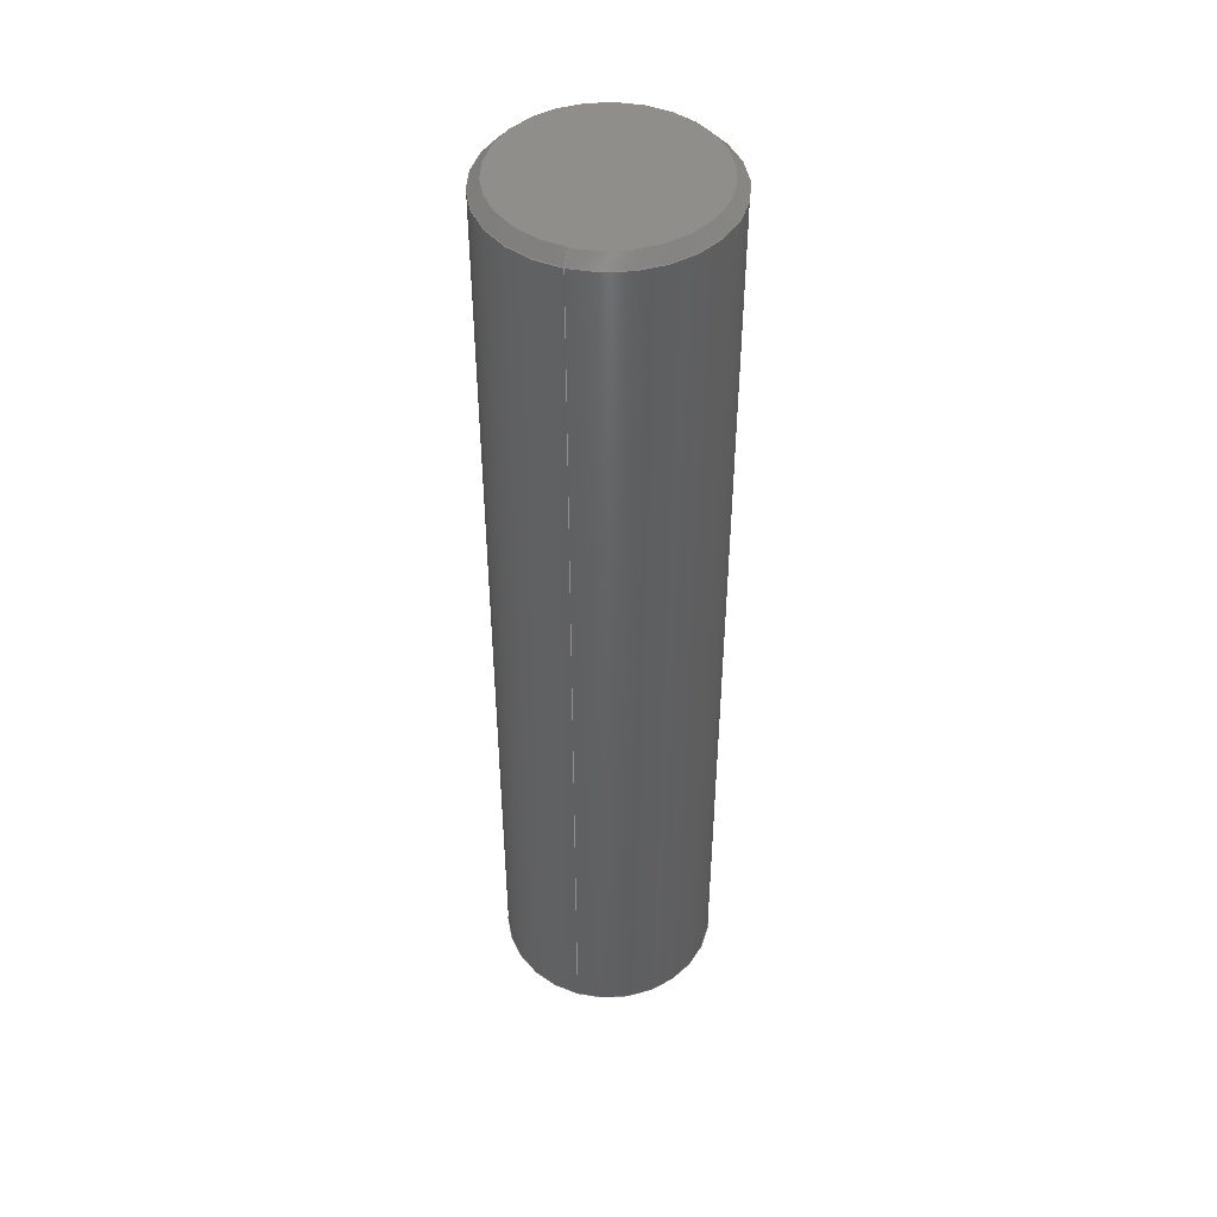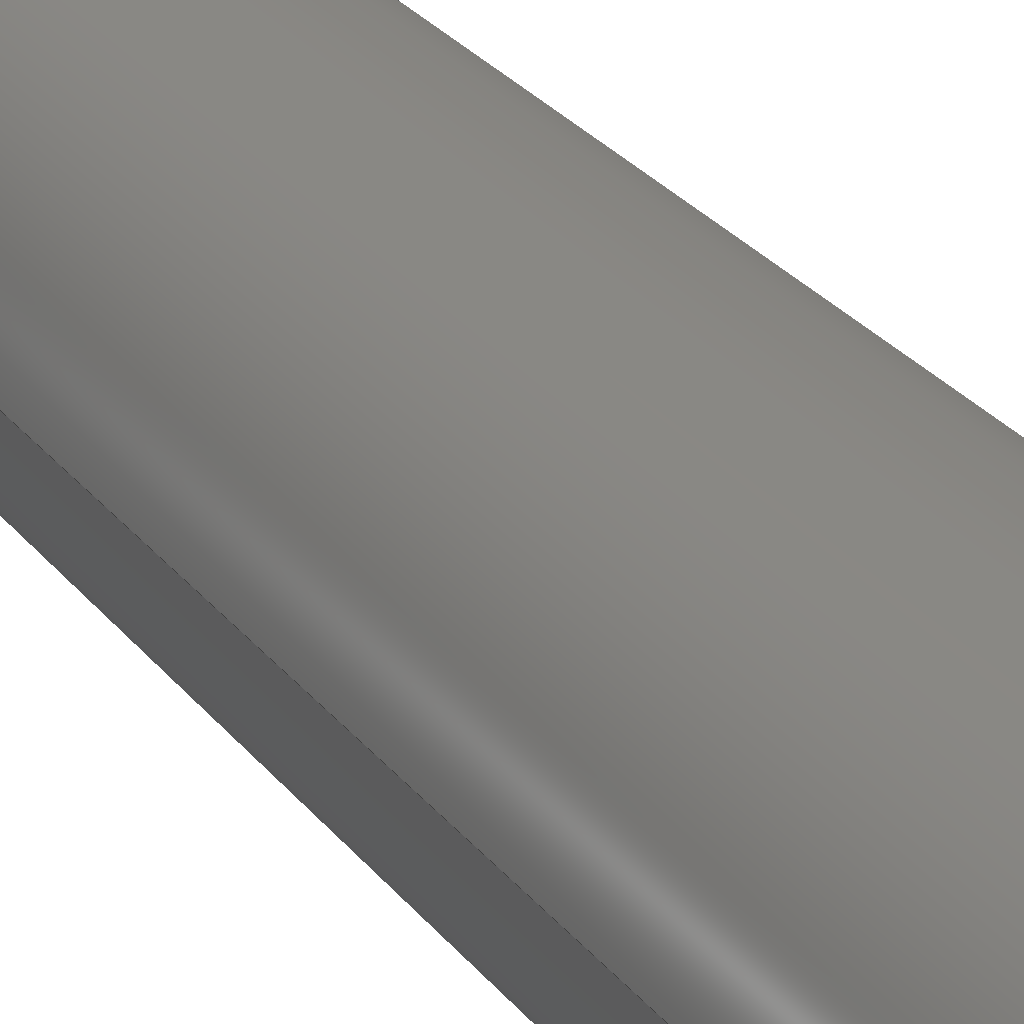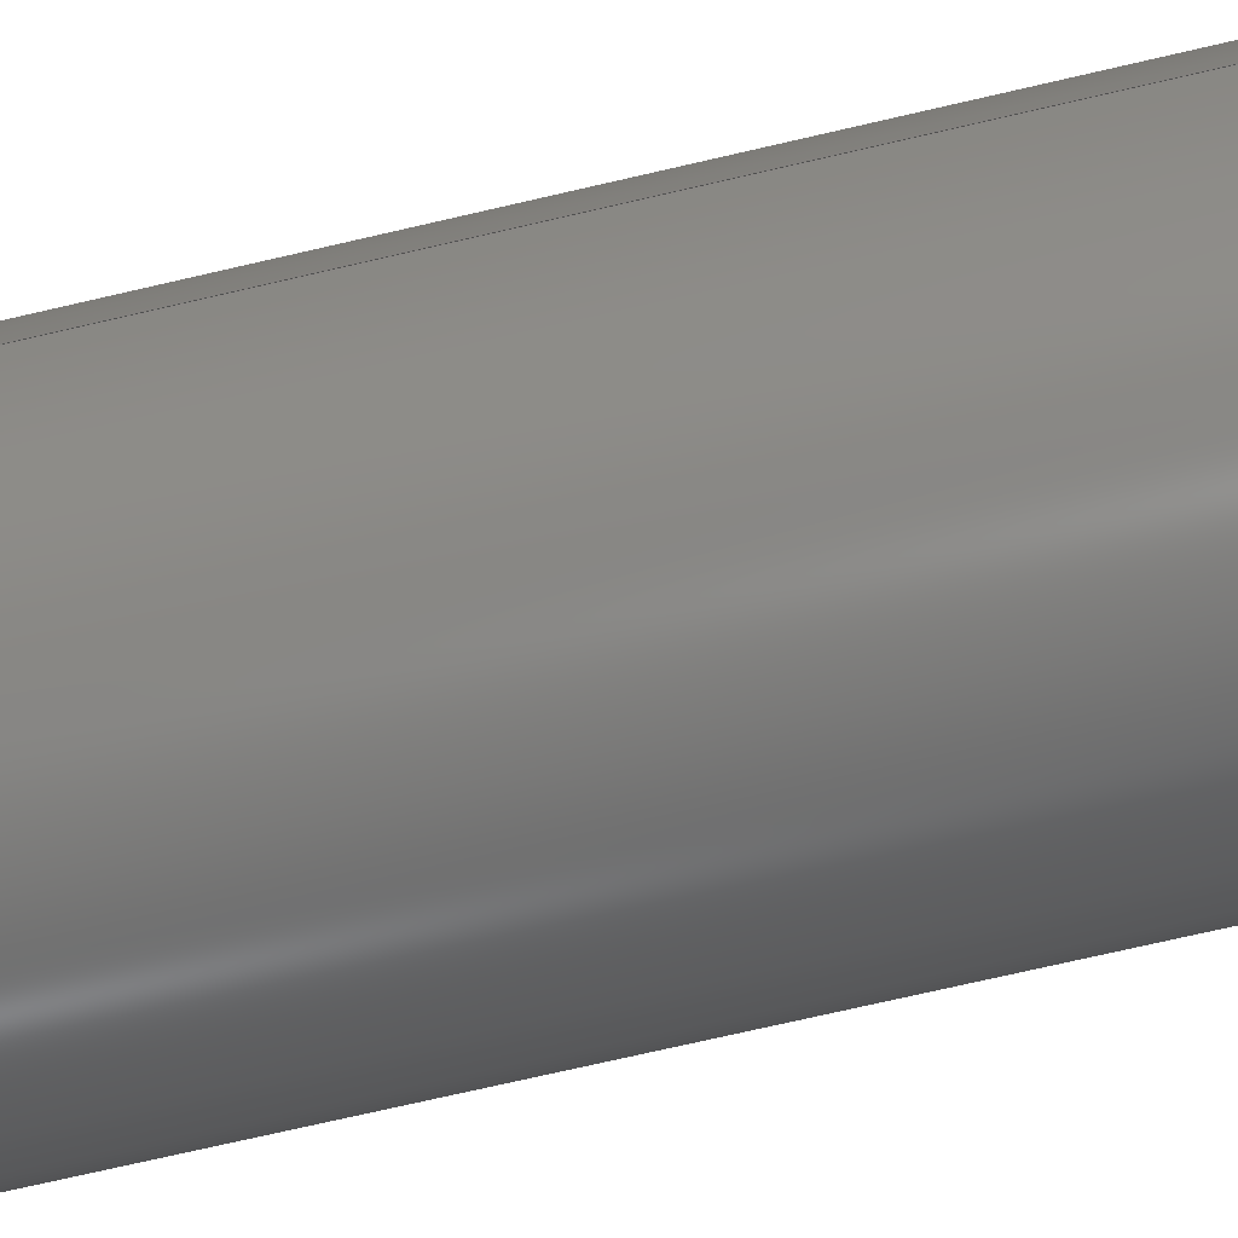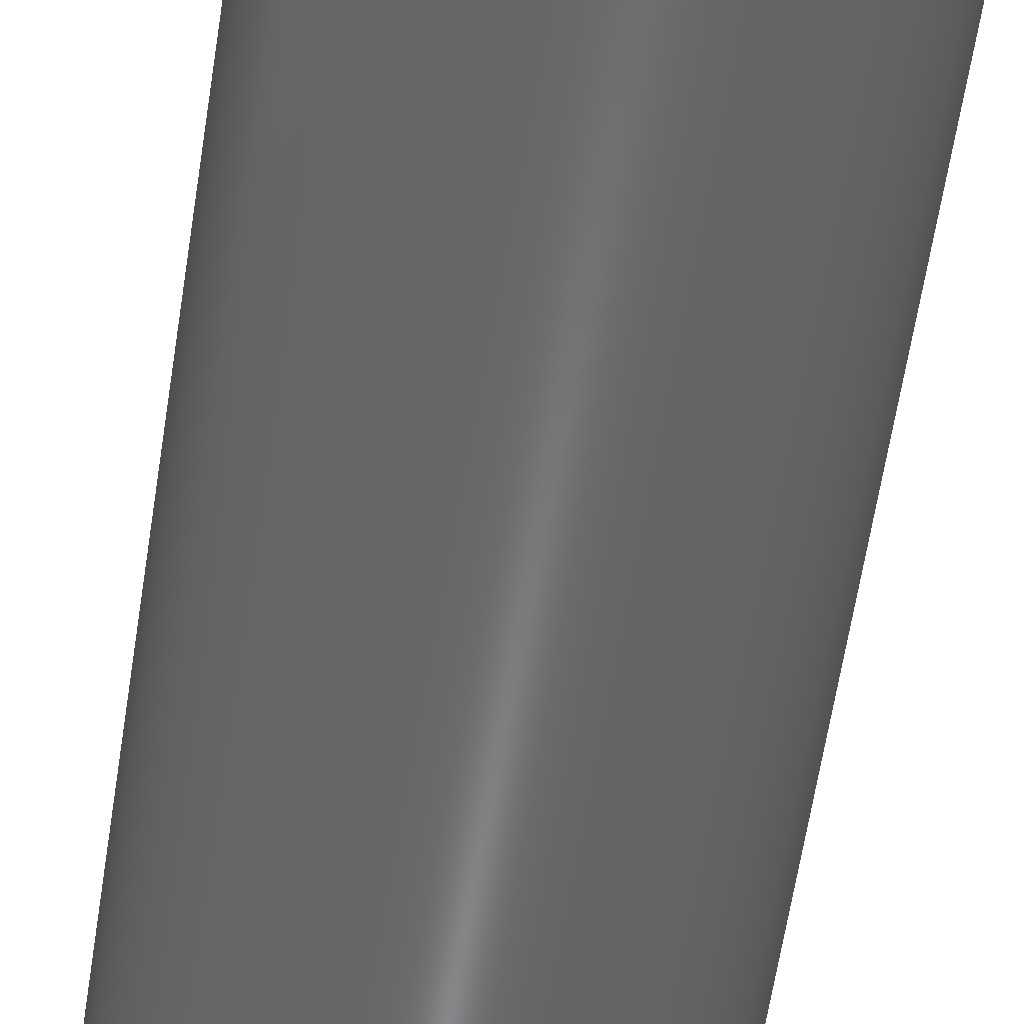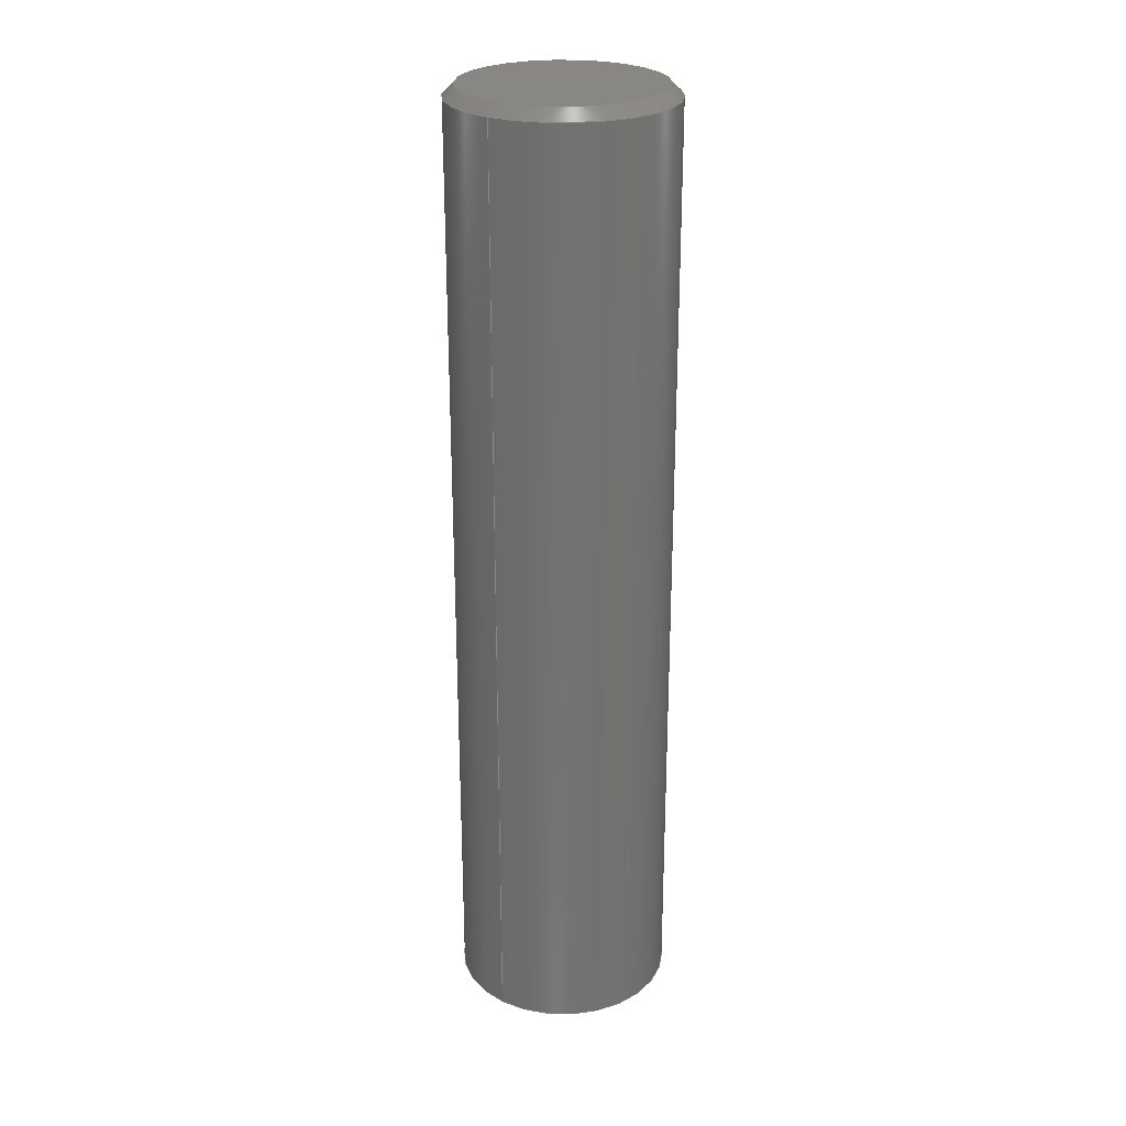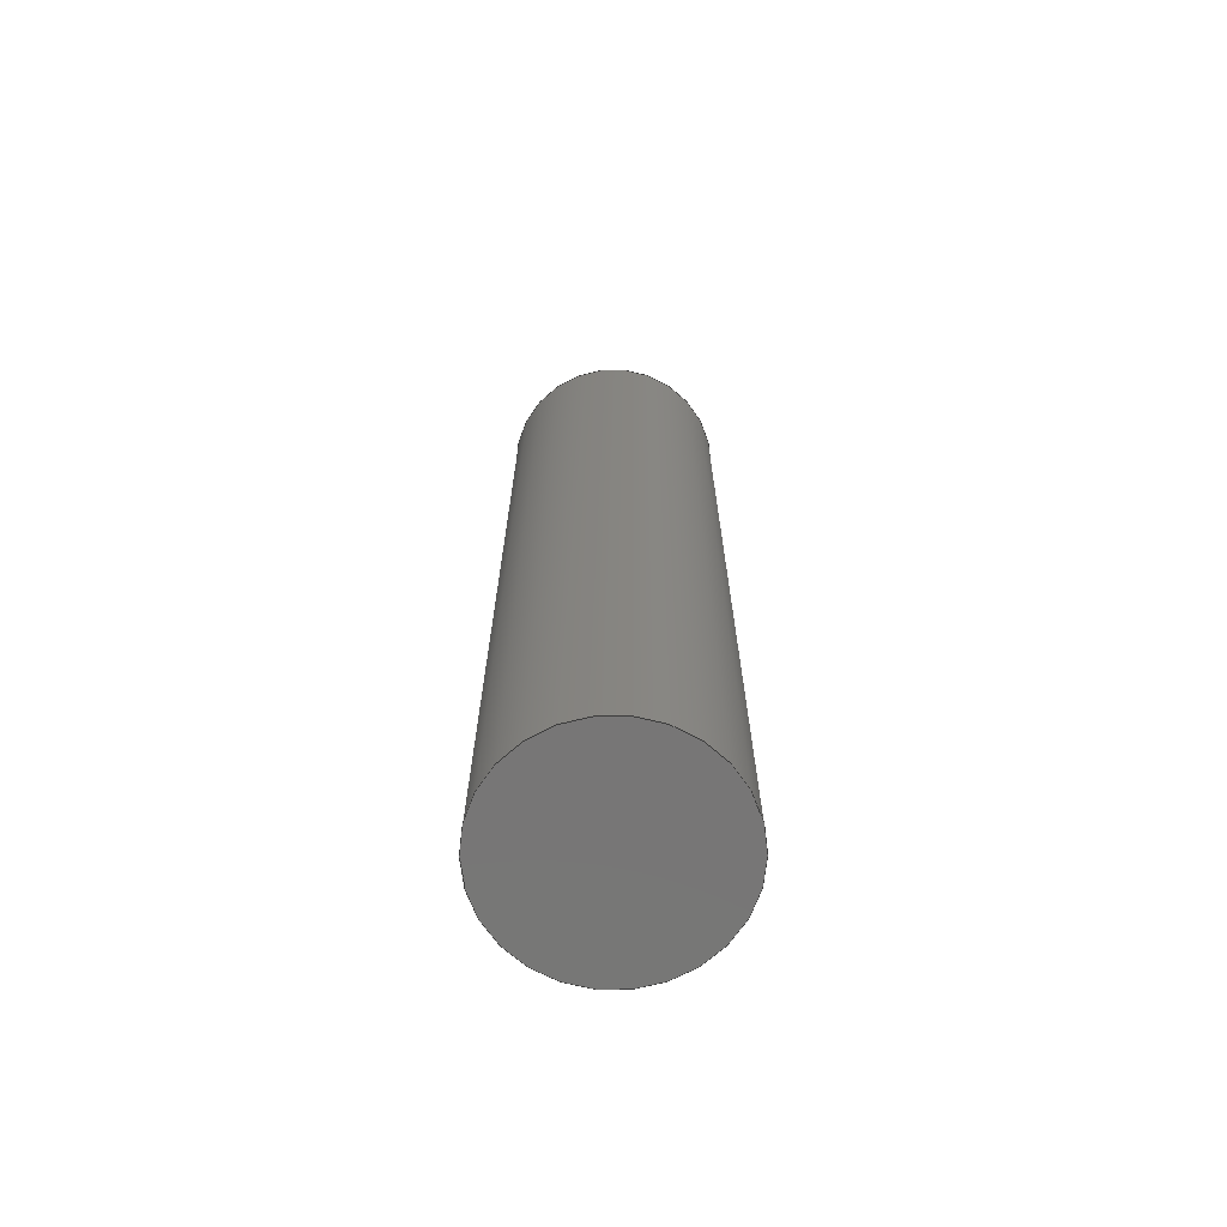
<metadata>
{"format":"step","ext":"step","renderer":"f3d","projection":"perspective","resolution":1024,"background":"white","views":[{"elev":46.0,"azim":107.2,"up":"+Z"},{"elev":25.3,"azim":152.4,"up":"+Y"},{"elev":-66.3,"azim":103.6,"up":"+Y"},{"elev":-55.6,"azim":-8.2,"up":"+Y"},{"elev":25.8,"azim":126.1,"up":"+Z"},{"elev":-68.9,"azim":-55.2,"up":"+Z"}]}
</metadata>
<code>
ISO-10303-21;
DATA;
#1=MECHANICAL_DESIGN_GEOMETRIC_PRESENTATION_REPRESENTATION('',(#4),#108);
#2=SHAPE_REPRESENTATION_RELATIONSHIP('SRR','None',#115,#3);
#3=ADVANCED_BREP_SHAPE_REPRESENTATION('',(#5),#107);
#4=STYLED_ITEM('',(#125),#5);
#5=MANIFOLD_SOLID_BREP('Solid1',#47);
#6=PLANE('',#72);
#7=PLANE('',#73);
#8=CYLINDRICAL_SURFACE('',#70,2);
#9=FACE_OUTER_BOUND('',#13,.T.);
#10=FACE_OUTER_BOUND('',#14,.T.);
#11=FACE_OUTER_BOUND('',#15,.T.);
#12=FACE_OUTER_BOUND('',#16,.T.);
#13=EDGE_LOOP('',(#32,#33,#34,#35));
#14=EDGE_LOOP('',(#36,#37,#38,#39));
#15=EDGE_LOOP('',(#40));
#16=EDGE_LOOP('',(#41));
#17=LINE('',#97,#19);
#18=LINE('',#101,#20);
#19=VECTOR('',#80,1.9);
#20=VECTOR('',#85,2);
#21=CIRCLE('',#68,2);
#22=CIRCLE('',#69,1.8);
#23=CIRCLE('',#71,2);
#24=VERTEX_POINT('',#94);
#25=VERTEX_POINT('',#96);
#26=VERTEX_POINT('',#100);
#27=EDGE_CURVE('',#24,#24,#21,.T.);
#28=EDGE_CURVE('',#24,#25,#17,.T.);
#29=EDGE_CURVE('',#25,#25,#22,.T.);
#30=EDGE_CURVE('',#24,#26,#18,.T.);
#31=EDGE_CURVE('',#26,#26,#23,.T.);
#32=ORIENTED_EDGE('',*,*,#27,.T.);
#33=ORIENTED_EDGE('',*,*,#28,.T.);
#34=ORIENTED_EDGE('',*,*,#29,.T.);
#35=ORIENTED_EDGE('',*,*,#28,.F.);
#36=ORIENTED_EDGE('',*,*,#27,.F.);
#37=ORIENTED_EDGE('',*,*,#30,.T.);
#38=ORIENTED_EDGE('',*,*,#31,.F.);
#39=ORIENTED_EDGE('',*,*,#30,.F.);
#40=ORIENTED_EDGE('',*,*,#29,.F.);
#41=ORIENTED_EDGE('',*,*,#31,.T.);
#42=CONICAL_SURFACE('',#67,1.9,0.7854);
#43=ADVANCED_FACE('',(#9),#42,.T.);
#44=ADVANCED_FACE('',(#10),#8,.T.);
#45=ADVANCED_FACE('',(#11),#6,.F.);
#46=ADVANCED_FACE('',(#12),#7,.T.);
#47=CLOSED_SHELL('',(#43,#44,#45,#46));
#48=DERIVED_UNIT_ELEMENT(#50,1);
#49=DERIVED_UNIT_ELEMENT(#110,-3);
#50=(
MASS_UNIT()
NAMED_UNIT(*)
SI_UNIT($,.GRAM.)
);
#51=DERIVED_UNIT((#48,#49));
#52=MEASURE_REPRESENTATION_ITEM('density measure',
POSITIVE_RATIO_MEASURE(1),#51);
#53=PROPERTY_DEFINITION_REPRESENTATION(#58,#55);
#54=PROPERTY_DEFINITION_REPRESENTATION(#59,#56);
#55=REPRESENTATION('material name',(#57),#107);
#56=REPRESENTATION('density',(#52),#107);
#57=DESCRIPTIVE_REPRESENTATION_ITEM('Generisch','Generisch');
#58=PROPERTY_DEFINITION('material property','material name',#117);
#59=PROPERTY_DEFINITION('material property','density of part',#117);
#60=DATE_TIME_ROLE('creation_date');
#61=APPLIED_DATE_AND_TIME_ASSIGNMENT(#62,#60,(#117));
#62=DATE_AND_TIME(#63,#64);
#63=CALENDAR_DATE(2022,28,2);
#64=LOCAL_TIME(0,0,0,#65);
#65=COORDINATED_UNIVERSAL_TIME_OFFSET(0,0,.BEHIND.);
#66=AXIS2_PLACEMENT_3D('placement',#92,#74,#75);
#67=AXIS2_PLACEMENT_3D('',#93,#76,#77);
#68=AXIS2_PLACEMENT_3D('',#95,#78,#79);
#69=AXIS2_PLACEMENT_3D('',#98,#81,#82);
#70=AXIS2_PLACEMENT_3D('',#99,#83,#84);
#71=AXIS2_PLACEMENT_3D('',#102,#86,#87);
#72=AXIS2_PLACEMENT_3D('',#103,#88,#89);
#73=AXIS2_PLACEMENT_3D('',#104,#90,#91);
#74=DIRECTION('axis',(0,0,1));
#75=DIRECTION('refdir',(1,0,0));
#76=DIRECTION('center_axis',(0,0,-1));
#77=DIRECTION('ref_axis',(-1,0,0));
#78=DIRECTION('center_axis',(0,0,1));
#79=DIRECTION('ref_axis',(-1,0,0));
#80=DIRECTION('',(-0.7071,8.66e-17,0.7071));
#81=DIRECTION('center_axis',(0,0,-1));
#82=DIRECTION('ref_axis',(-1,0,0));
#83=DIRECTION('center_axis',(0,0,1));
#84=DIRECTION('ref_axis',(-1,0,0));
#85=DIRECTION('',(0,0,-1));
#86=DIRECTION('center_axis',(0,0,-1));
#87=DIRECTION('ref_axis',(-1,0,0));
#88=DIRECTION('center_axis',(0,0,-1));
#89=DIRECTION('ref_axis',(-1,0,0));
#90=DIRECTION('center_axis',(0,0,-1));
#91=DIRECTION('ref_axis',(-1,0,0));
#92=CARTESIAN_POINT('',(0,0,0));
#93=CARTESIAN_POINT('Origin',(0,0,17.4));
#94=CARTESIAN_POINT('',(2,2.449e-16,17.3));
#95=CARTESIAN_POINT('Origin',(0,0,17.3));
#96=CARTESIAN_POINT('',(1.8,-2.204e-16,17.5));
#97=CARTESIAN_POINT('',(1.9,-2.327e-16,17.4));
#98=CARTESIAN_POINT('Origin',(0,0,17.5));
#99=CARTESIAN_POINT('Origin',(0,0,0));
#100=CARTESIAN_POINT('',(2,2.449e-16,0));
#101=CARTESIAN_POINT('',(2,2.449e-16,0));
#102=CARTESIAN_POINT('Origin',(0,0,0));
#103=CARTESIAN_POINT('Origin',(0,0,17.5));
#104=CARTESIAN_POINT('Origin',(0,0,0));
#105=UNCERTAINTY_MEASURE_WITH_UNIT(LENGTH_MEASURE(0.01),#109,
'DISTANCE_ACCURACY_VALUE',
'Maximum model space distance between geometric entities at asserted c
onnectivities');
#106=UNCERTAINTY_MEASURE_WITH_UNIT(LENGTH_MEASURE(0.01),#109,
'DISTANCE_ACCURACY_VALUE',
'Maximum model space distance between geometric entities at asserted c
onnectivities');
#107=(
GEOMETRIC_REPRESENTATION_CONTEXT(3)
GLOBAL_UNCERTAINTY_ASSIGNED_CONTEXT((#105))
GLOBAL_UNIT_ASSIGNED_CONTEXT((#109,#111,#112))
REPRESENTATION_CONTEXT('','3D')
);
#108=(
GEOMETRIC_REPRESENTATION_CONTEXT(3)
GLOBAL_UNCERTAINTY_ASSIGNED_CONTEXT((#106))
GLOBAL_UNIT_ASSIGNED_CONTEXT((#109,#111,#112))
REPRESENTATION_CONTEXT('','3D')
);
#109=(
LENGTH_UNIT()
NAMED_UNIT(*)
SI_UNIT(.MILLI.,.METRE.)
);
#110=(
LENGTH_UNIT()
NAMED_UNIT(*)
SI_UNIT(.CENTI.,.METRE.)
);
#111=(
NAMED_UNIT(*)
PLANE_ANGLE_UNIT()
SI_UNIT($,.RADIAN.)
);
#112=(
NAMED_UNIT(*)
SI_UNIT($,.STERADIAN.)
SOLID_ANGLE_UNIT()
);
#113=SHAPE_DEFINITION_REPRESENTATION(#114,#115);
#114=PRODUCT_DEFINITION_SHAPE('',$,#117);
#115=SHAPE_REPRESENTATION('',(#66),#107);
#116=PRODUCT_DEFINITION_CONTEXT('part definition',#121,'design');
#117=PRODUCT_DEFINITION('shaft_forward_ST2018','shaft_forward_ST2018',#118,
#116);
#118=PRODUCT_DEFINITION_FORMATION('',$,#123);
#119=PRODUCT_RELATED_PRODUCT_CATEGORY('shaft_forward_ST2018',
'shaft_forward_ST2018',(#123));
#120=APPLICATION_PROTOCOL_DEFINITION('international standard',
'automotive_design',2009,#121);
#121=APPLICATION_CONTEXT(
'Core Data for Automotive Mechanical Design Process');
#122=PRODUCT_CONTEXT('part definition',#121,'mechanical');
#123=PRODUCT('shaft_forward_ST2018','shaft_forward_ST2018',$,(#122));
#124=PRESENTATION_STYLE_ASSIGNMENT((#126));
#125=PRESENTATION_STYLE_ASSIGNMENT((#127));
#126=SURFACE_STYLE_USAGE(.BOTH.,#132);
#127=SURFACE_STYLE_USAGE(.BOTH.,#133);
#128=SURFACE_STYLE_RENDERING_WITH_PROPERTIES($,#140,(#130));
#129=SURFACE_STYLE_RENDERING_WITH_PROPERTIES($,#141,(#131));
#130=SURFACE_STYLE_TRANSPARENT(0);
#131=SURFACE_STYLE_TRANSPARENT(0);
#132=SURFACE_SIDE_STYLE('',(#134,#128));
#133=SURFACE_SIDE_STYLE('',(#135,#129));
#134=SURFACE_STYLE_FILL_AREA(#136);
#135=SURFACE_STYLE_FILL_AREA(#137);
#136=FILL_AREA_STYLE('',(#138));
#137=FILL_AREA_STYLE('',(#139));
#138=FILL_AREA_STYLE_COLOUR('',#140);
#139=FILL_AREA_STYLE_COLOUR('',#141);
#140=COLOUR_RGB('',0.749,0.749,0.749);
#141=COLOUR_RGB('',0.7529,0.7529,0.7529);
ENDSEC;
END-ISO-10303-21;

</code>
